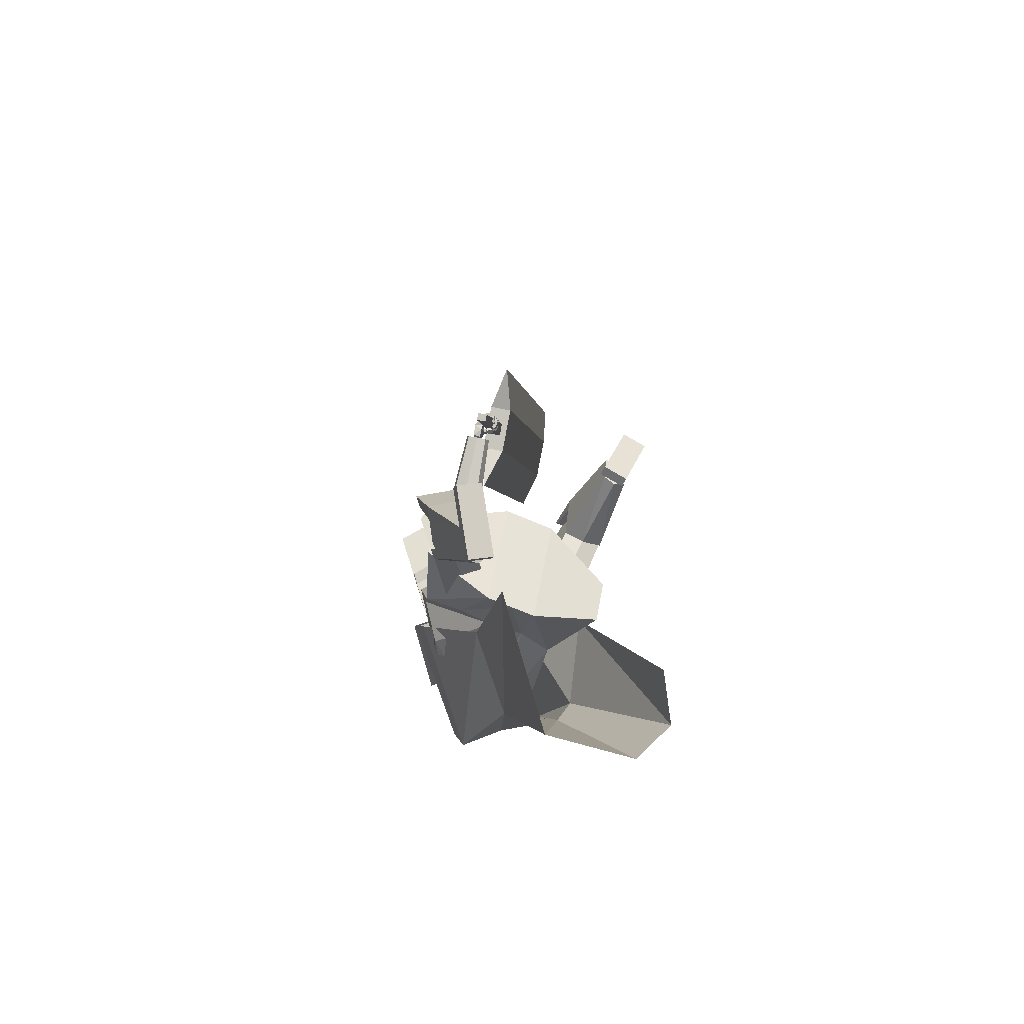
<metadata>
{"format":"obj","ext":"obj","renderer":"f3d","projection":"perspective","resolution":1024,"background":"white","views":[{"elev":-64.0,"azim":-24.0,"up":"+Z"}]}
</metadata>
<code>
o Cube.004
v 1.809 1.123 -0.8676
v 0.08924 3.345 3.229
v -0.5699 0.7997 -1.1
v -0.6821 3.758 2.716
v 2.199 1.733 -1.038
v 1.249 4.386 2.417
v 0.5473 2.022 -1.888
v 0.4003 4.765 1.895
v 0.529 3.08 3.038
v -0.6407 3.529 2.358
v 0.5123 4.685 1.555
v 1.49 4.165 2.21
v -0.1637 2.626 1.078
v 0.6512 3.511 0.802
v 1.495 3.136 1.072
v 1.219 2.186 1.704
v -0.1033 4.297 2.277
v 1.834 2.072 -1.569
v 0.8644 4.671 2.129
v 1.001 4.425 1.883
v 0.6762 3.853 2.802
v 1.343 3.252 0.706
v 0.09731 3.395 3.257
v -0.674 3.808 2.744
v 0.6599 4.006 2.951
v -0.1217 4.451 2.429
v 0.8989 -0.1313 3.111
v 0.9022 0.00348 3.144
v 0.6551 0.09011 2.227
v 0.6584 0.2249 2.26
v 1.227 -0.1181 3.024
v 1.23 0.01674 3.057
v 0.9828 0.1034 2.14
v 0.986 0.2382 2.173
v 0.2636 3.777 3.071
v 0.1883 4.594 2.979
v 0.2197 3.806 2.928
v 0.163 4.611 2.896
v 0.2025 4.575 2.817
v 0.244 4.476 2.668
v 0.2162 4.235 2.587
v 0.2743 4.07 2.729
v 0.2838 3.998 2.719
v 0.2801 4.528 3.052
v 0.379 4.391 3.092
v 0.3533 4.15 3.068
v 0.3096 4.007 3.017
v 0.2861 3.954 2.921
v 0.2343 3.796 2.976
v 0.1714 4.605 2.924
v 0.3187 3.975 2.834
v 0.3133 4.045 2.857
v 0.2877 4.209 2.723
v 0.306 4.456 2.773
v 0.2453 4.568 2.859
v 0.1195 4.61 2.909
v 0.235 3.774 3.079
v 0.1911 3.803 2.936
v 0.1447 4.594 2.992
v 0.2846 3.887 3.086
v 0.2997 3.987 3.139
v 0.244 4.116 3.221
v 0.3046 4.368 3.189
v 0.2395 4.509 3.139
v 0.1901 3.981 2.744
v 0.1826 4.064 2.756
v 0.1148 4.25 2.533
v 0.1298 4.483 2.616
v 0.1221 4.586 2.755
v 0.1279 4.605 2.937
v 0.2057 3.793 2.984
v 0.1492 3.766 3.104
v 0.01465 4.577 3.029
v 0.1053 3.795 2.96
v -0.01061 4.594 2.946
v -0.07864 4.547 2.897
v -0.1726 4.434 2.787
v -0.1481 4.199 2.691
v -0.09216 4.034 2.834
v -0.09216 3.961 2.826
v -0.01148 4.499 3.135
v -0.04808 4.349 3.214
v 0.004936 4.116 3.168
v 0.04027 3.981 3.093
v 0.01946 3.928 2.997
v 0.1199 3.785 3.008
v -0.002186 4.588 2.973
v -0.05724 3.938 2.941
v -0.05313 4.008 2.962
v -0.1317 4.168 2.843
v -0.1657 4.409 2.908
v -0.09089 4.534 2.955
v 0.03265 4.602 2.934
v 0.1778 3.768 3.096
v 0.1339 3.797 2.952
v 0.05792 4.585 3.017
v 0.119 3.871 3.133
v 0.1165 3.969 3.192
v 0.1821 4.109 3.239
v 0.0687 4.344 3.256
v 0.07138 4.492 3.187
v 0.002147 3.962 2.798
v -0.000635 4.046 2.808
v -0.09491 4.23 2.593
v -0.1061 4.459 2.683
v -0.04602 4.569 2.803
v 0.04107 4.596 2.962
v 0.1485 3.787 3
v 1.258 1.49 1.62
v 1.052 4.381 2.198
v 1.252 1.746 1.033
v 0.6677 4.587 1.942
v 0 1.81 0.5772
v -0.2731 4.097 2.562
v 0 1.178 2.036
v 0.5342 3.54 2.829
v 0.7081 4.088 1.586
v 1.169 3.817 1.934
v 0.6379 3.079 2.379
v -0.4591 3.466 1.949
v 0.1255 4.384 2.22
v 0.3336 1.178 2.036
v 0.3336 1.81 0.5772
v 0.7722 4.022 2.62
v 0.9635 3.443 2.148
v 0.3894 3.929 1.571
v -1.254 1.477 1.634
v -1.254 1.732 1.045
v -0.8761 3.059 2.524
v -0.4719 2.746 2.769
v -0.4327 3.807 2.863
v -0.3336 1.178 2.036
v -0.3336 1.81 0.5772
v 0.2182 3.33 3.049
v 0.01745 2.755 2.618
v -0.7546 3.151 2.384
v 0.9304 2.65 1.395
v 0.9604 2.391 1.971
v 0 2.502 1.225
v 0.4551 2.486 1.262
v 0.4107 2.14 2.061
v 0.001196 2.123 2.101
v -0.9349 2.601 1.427
v -0.9216 2.337 2.019
v -0.4551 2.486 1.262
v -0.4107 2.14 2.061
v -0.7511 3.278 2.799
v -0.4713 3.04 2.988
v -0.5028 3.104 3.564
v -0.8257 3.442 3.371
v -1.007 3.083 2.928
v -0.556 2.611 3.197
v -0.3896 3.841 2.833
v 0.1515 3.276 3.155
v -0.9568 3.287 3.476
v -0.6858 3.004 3.638
v -1.317 2.824 3.359
v -1.09 2.588 3.494
v 0.6902 1.528 3.066
v 0.2897 2.249 1.793
v 0.756 1.114 2.832
v 0.3722 1.73 1.501
v 1.154 1.637 3.004
v 0.8699 2.384 1.716
v 1.219 1.223 2.77
v 0.9524 1.866 1.424
v 0.9949 1.122 2.774
v 0.6717 1.739 1.429
v 0.9038 1.696 3.099
v 0.5572 2.459 1.835
v -1.597 1.147 0.7051
v -0.9996 2.149 1.674
v -1.352 1.331 0.3357
v -0.6939 2.379 1.211
v -1.243 0.8322 0.783
v -0.5566 1.755 1.771
v -0.9987 1.016 0.4134
v -0.2503 1.985 1.308
v -1.148 1.194 0.3327
v -0.4373 2.208 1.207
v -1.487 0.939 0.8458
v -0.8623 1.889 1.849
v 0.7166 0.1362 2.611
v 0.6354 1.626 3.292
v 0.7167 0.2321 2.228
v 1.015 0.1298 2.609
v 1.166 1.614 3.289
v 1.015 0.2258 2.227
v 0.7167 0.1607 2.513
v 0.6329 1.547 3.131
v 1.015 0.1544 2.511
v 1.164 1.535 3.128
v 0.6236 1.124 3.075
v 0.6243 1.319 2.4
v 1.155 1.307 2.397
v 1.155 1.113 3.072
v 1.155 1.18 2.904
v 0.6242 1.192 2.907
v 0.8659 0.247 2.155
v 0.8658 0.133 2.61
v 0.9009 1.62 3.29
v 0.8984 1.541 3.129
v 0.8659 0.1575 2.512
v 0.8891 1.118 3.074
v 0.894 1.323 2.344
v -1.244 0.5305 -0.4373
v -1.724 1.032 1.048
v -1.044 0.8479 -0.5591
v -0.9904 0.409 -0.3376
v -1.273 0.8162 1.226
v -0.7905 0.7264 -0.4595
v -1.193 0.6117 -0.4684
v -1.638 1.093 0.9028
v -0.9393 0.4901 -0.3688
v -1.187 0.8764 1.08
v -1.602 0.8706 0.5406
v -1.25 1.446 0.3457
v -0.7984 1.23 0.523
v -1.151 0.6543 0.7179
v -1.063 0.8093 0.6844
v -1.515 1.026 0.507
v -0.8797 0.8469 -0.5322
v -1.117 0.4697 -0.3874
v -1.498 0.9243 1.137
v -1.412 0.9846 0.9915
v -1.066 0.5509 -0.4186
v -1.376 0.7624 0.6292
v -0.9865 1.398 0.4114
v -1.5 0.116 -0.1988
v -1.508 0.2074 -0.09459
v -1.051 0.7551 -0.7281
v -1.058 0.8465 -0.6239
v -1.203 0.004753 -0.08026
v -1.21 0.09616 0.0239
v -0.7531 0.6439 -0.6096
v -0.7604 0.7353 -0.5054
v -0.4014 2.924 2.968
v -0.5294 2.02 3.222
v -0.4517 2.049 3.369
v -0.3304 2.947 3.111
v -0.6491 2.01 3.101
v -0.5048 2.907 2.842
v -0.8147 2.051 3.146
v -0.6708 2.941 2.881
v -0.5789 2.103 3.498
v -0.434 2.994 3.233
v -0.7026 3.019 3.153
v -0.8377 2.111 3.402
v -0.732 2.131 3.531
v -0.6025 3.038 3.281
v -0.9089 2.081 3.253
v -0.776 2.993 3.007
v -0.76 1.81 3.208
v -0.9128 0.9982 3.679
v -0.7896 0.9683 3.671
v -0.5972 1.771 3.195
v -1.026 1.04 3.716
v -0.9096 1.867 3.258
v -1.027 1.1 3.833
v -0.9076 1.949 3.416
v -0.7177 1.007 3.774
v -0.4995 1.824 3.334
v -0.6506 1.96 3.539
v -0.832 1.109 3.927
v -0.7179 1.069 3.89
v -0.4976 1.904 3.492
v -0.9548 1.138 3.936
v -0.8122 1.999 3.553
v -0.5495 1.86 3.506
v -0.6687 2.146 3.482
v -0.8438 1.855 3.559
v -0.8456 2.193 3.222
v -0.584 1.759 3.281
v -0.4836 2.074 3.337
v -0.8919 1.76 3.345
v -0.6552 2.127 3.09
v -0.7996 1.082 3.912
v -0.8676 0.8213 3.957
v -0.8822 1.08 3.944
v -0.9382 0.8286 3.976
v -0.8762 0.9712 3.67
v -0.9086 0.7661 3.841
v -0.9693 0.9694 3.677
v -0.9805 0.7537 3.832
v -0.839 0.8856 3.984
v -0.9136 0.9047 4.014
v -0.9765 0.7633 3.785
v -0.9115 0.7776 3.77
v -0.855 0.9772 4.018
v -1.004 0.8625 3.762
v -0.8981 0.8637 3.713
v -0.7877 1.002 3.997
v -0.8356 0.9284 3.963
v -0.9077 0.9469 3.998
v -0.989 0.7982 3.779
v -0.8984 0.8182 3.759
v -0.8543 0.9057 3.964
v -0.8182 0.8175 4.019
v -0.8992 0.9079 3.998
v -0.8623 0.8194 4.053
v -0.8873 0.8666 3.923
v -0.8504 0.7781 3.977
v -0.9322 0.8688 3.957
v -0.8949 0.7797 4.011
v -0.8323 0.8263 4.031
v -0.7264 0.7967 4.021
v -0.8422 0.78 4.062
v -0.7364 0.7505 4.052
v -0.8468 0.793 3.976
v -0.7409 0.7635 3.966
v -0.8567 0.7468 4.007
v -0.7509 0.7172 3.997
v -0.7454 0.7861 4.032
v -0.7154 0.8805 3.983
v -0.6918 0.769 4.032
v -0.6617 0.8634 3.983
v -0.7542 0.7584 3.973
v -0.7241 0.8529 3.924
v -0.7005 0.7413 3.973
v -0.6703 0.8358 3.924
v -0.8499 0.8192 4.019
v -0.8249 0.8056 4.024
v -0.8687 0.8025 4.042
v -0.8363 0.7788 4.046
v -0.8648 0.7976 3.99
v -0.8367 0.7805 3.995
v -0.8828 0.7809 4.012
v -0.8524 0.7593 4.018
v -0.7435 0.7748 4.021
v -0.7188 0.7806 4.013
v -0.7416 0.751 4.036
v -0.7051 0.7569 4.025
v -0.751 0.7569 3.986
v -0.7233 0.7607 3.979
v -0.7515 0.7319 4.003
v -0.7139 0.7347 3.993
v -0.8743 0.8722 3.963
v -0.7999 0.791 3.971
v -0.9059 0.8472 4.002
v -0.8315 0.7661 4.01
v -0.9059 0.8385 3.916
v -0.8315 0.7574 3.924
v -0.9375 0.8135 3.955
v -0.8632 0.7324 3.964
v -0.8042 0.7939 3.965
v -0.7121 0.7648 3.912
v -0.7968 0.7511 4.001
v -0.7047 0.7221 3.948
v -0.8393 0.7547 3.926
v -0.7472 0.7257 3.873
v -0.8319 0.7119 3.962
v -0.7398 0.6829 3.909
v -0.7311 0.7494 3.938
v -0.7315 0.8476 3.888
v -0.6794 0.7393 3.918
v -0.6797 0.8375 3.868
v -0.7573 0.7219 3.884
v -0.7576 0.8201 3.834
v -0.7055 0.7118 3.864
v -0.7059 0.81 3.814
v -0.8341 0.7869 3.976
v -0.8008 0.7764 3.957
v -0.8288 0.7567 4.001
v -0.7956 0.7462 3.982
v -0.8553 0.7631 3.952
v -0.8221 0.7526 3.933
v -0.8501 0.7329 3.978
v -0.8169 0.7225 3.958
v -0.7275 0.7533 3.914
v -0.6943 0.7428 3.895
v -0.7223 0.7231 3.94
v -0.6891 0.7126 3.921
v -0.7488 0.7295 3.891
v -0.7156 0.7191 3.871
v -0.7436 0.6994 3.916
v -0.7104 0.6889 3.897
v -0.8995 0.8312 3.914
v -0.8638 0.7424 3.942
v -0.9421 0.8225 3.941
v -0.9064 0.7336 3.969
v -0.9244 0.8063 3.867
v -0.8887 0.7175 3.894
v -0.9669 0.7976 3.893
v -0.9312 0.7087 3.921
v -0.8683 0.7483 3.937
v -0.7861 0.7079 3.898
v -0.8745 0.707 3.967
v -0.7923 0.6667 3.927
v -0.9011 0.7231 3.895
v -0.8189 0.6828 3.855
v -0.9073 0.6819 3.924
v -0.8252 0.6415 3.885
v -0.8035 0.7073 3.905
v -0.7826 0.7712 3.832
v -0.7606 0.6817 3.895
v -0.7398 0.7455 3.822
v -0.833 0.6729 3.867
v -0.8122 0.7367 3.793
v -0.7901 0.6473 3.857
v -0.7693 0.7111 3.783
v -0.8971 0.7473 3.943
v -0.8674 0.7328 3.929
v -0.9015 0.7182 3.964
v -0.8718 0.7036 3.949
v -0.917 0.7321 3.917
v -0.8873 0.7175 3.903
v -0.9214 0.703 3.938
v -0.8917 0.6884 3.924
v -0.8044 0.6936 3.903
v -0.7853 0.6933 3.886
v -0.7972 0.6681 3.915
v -0.7747 0.6671 3.896
v -0.8227 0.6814 3.875
v -0.8012 0.6743 3.86
v -0.8181 0.6518 3.89
v -0.7942 0.6488 3.872
v -0.9111 0.7938 3.837
v -0.8811 0.7258 3.837
v -0.9458 0.7785 3.837
v -0.9158 0.7105 3.836
v -0.9103 0.7946 3.793
v -0.8803 0.7266 3.793
v -0.945 0.7792 3.792
v -0.915 0.7113 3.792
v -0.8753 0.722 3.834
v -0.8164 0.6817 3.813
v -0.8967 0.6906 3.834
v -0.8378 0.6503 3.813
v -0.8855 0.7288 3.791
v -0.8266 0.6885 3.771
v -0.9069 0.6974 3.792
v -0.8479 0.6572 3.771
v -0.8261 0.6925 3.806
v -0.7688 0.7284 3.775
v -0.8045 0.6615 3.81
v -0.7472 0.6974 3.779
v -0.8388 0.6785 3.766
v -0.7816 0.7143 3.735
v -0.8173 0.6475 3.77
v -0.76 0.6833 3.739
v -0.8898 0.7303 3.828
v -0.8765 0.7099 3.825
v -0.9132 0.7183 3.827
v -0.8967 0.6939 3.825
v -0.8941 0.7319 3.802
v -0.88 0.7163 3.798
v -0.9144 0.7171 3.802
v -0.899 0.6961 3.799
v -0.8335 0.6794 3.806
v -0.8172 0.6841 3.796
v -0.8381 0.6586 3.807
v -0.8073 0.6636 3.798
v -0.8438 0.6734 3.782
v -0.8265 0.6791 3.771
v -0.8397 0.6531 3.783
v -0.8159 0.6563 3.774
v -0.8189 1.021 3.967
v -0.7536 0.9899 3.949
v -0.8305 0.9776 4.001
v -0.7653 0.9462 3.983
v -0.8508 0.9873 3.912
v -0.7856 0.9559 3.894
v -0.8625 0.9436 3.945
v -0.7973 0.9122 3.927
v -0.7376 0.9806 3.928
v -0.68 0.9379 3.948
v -0.7618 0.9725 3.978
v -0.7041 0.9298 3.999
v -0.7717 0.9221 3.902
v -0.7141 0.8794 3.923
v -0.7959 0.9141 3.952
v -0.7382 0.8713 3.973
v -0.66 0.9099 3.96
v -0.6377 0.8482 3.996
v -0.6953 0.9218 4.003
v -0.673 0.8602 4.039
v -0.7122 0.8719 3.928
v -0.69 0.8103 3.964
v -0.7475 0.8838 3.97
v -0.7252 0.8222 4.006
v -0.7675 0.9793 3.94
v -0.7444 0.9671 3.936
v -0.7793 0.9674 3.962
v -0.7579 0.9526 3.966
v -0.7845 0.9458 3.909
v -0.7632 0.9312 3.914
v -0.7989 0.9334 3.94
v -0.7766 0.9194 3.941
v -0.6935 0.9271 3.949
v -0.6752 0.9099 3.958
v -0.7083 0.9274 3.981
v -0.6974 0.9067 3.993
v -0.7142 0.8965 3.931
v -0.704 0.8755 3.943
v -0.7368 0.8983 3.964
v -0.7197 0.8763 3.975
v -0.8792 1.126 3.852
v -0.8113 1.125 3.83
v -0.934 1.054 3.698
v -0.8567 1.049 3.689
v -0.8453 1.291 3.768
v -0.7773 1.289 3.746
v -0.9005 1.22 3.612
v -0.8244 1.222 3.6
v -0.4277 0.8822 4.917
v 1.287 3.223 10.18
v -0.7106 0.9678 4.971
v 1.004 3.308 10.23
v -0.314 1.438 4.633
v 1.401 3.779 9.894
v -0.5969 1.524 4.687
v 1.118 3.864 9.948
v -0.7307 0.3292 5.042
v 1.253 3.037 11.13
v -0.4077 1.908 4.234
v 1.362 4.324 9.664
v -1.012 0.3885 3.127
v -0.3588 1.251 5.179
v -1.131 0.4242 3.15
v -0.4771 1.287 5.202
v -0.9941 0.4782 3.081
v -0.3238 1.422 5.092
v -1.112 0.514 3.104
v -0.4421 1.458 5.114
f 10 4 17 8 11
f 20 19 6 12
f 12 6 21 2 9
f 21 17 26 25
f 15 12 9 16
f 22 20 12 15
f 13 10 11 14
f 3 13 14 7
f 18 22 15 5
f 5 15 16 1
f 7 14 22 18
f 14 11 20 22
f 11 8 19 20
f 17 4 24 26
f 25 26 24 23
f 4 2 23 24
f 2 21 25 23
f 8 17 21 6 19
f 27 28 30 29
f 29 30 34 33
f 33 34 32 31
f 31 32 28 27
f 29 33 31 27
f 34 30 28 32
f 69 56 38 39
f 71 108 95 58
f 91 82 81 92
f 71 49 35 57
f 100 63 64 101
f 58 95 102 65
f 69 106 93 56
f 51 52 47 48
f 52 53 46 47
f 63 100 99 62
f 70 59 36 50
f 49 51 48 35
f 67 41 42 66
f 68 40 41 67
f 53 54 45 46
f 58 65 43 37
f 65 66 42 43
f 42 41 53 52
f 41 40 54 53
f 68 69 39 40
f 40 39 55 54
f 46 45 63 62
f 47 46 62 61
f 43 42 52 51
f 37 43 51 49
f 107 96 59 70
f 58 37 49 71
f 39 38 50 55
f 55 50 36 44
f 57 94 108 71
f 38 56 70 50
f 67 104 105 68
f 93 107 70 56
f 101 64 59 96
f 45 44 64 63
f 66 103 104 67
f 65 102 103 66
f 48 47 61 60
f 35 48 60 57
f 44 36 59 64
f 68 105 106 69
f 106 76 75 93
f 94 57 60 97
f 108 94 72 86
f 88 85 84 89
f 89 84 83 90
f 73 96 107 87
f 86 72 85 88
f 78 104 103 79
f 77 105 104 78
f 90 83 82 91
f 95 74 80 102
f 102 80 79 103
f 79 89 90 78
f 78 90 91 77
f 105 77 76 106
f 77 91 92 76
f 83 99 100 82
f 84 98 99 83
f 80 88 89 79
f 74 86 88 80
f 95 108 86 74
f 76 92 87 75
f 92 81 73 87
f 75 87 107 93
f 97 60 61 98
f 54 55 44 45
f 82 100 101 81
f 85 97 98 84
f 72 94 97 85
f 81 101 96 73
f 126 121 112 117
f 117 112 110 118
f 123 111 109 122
f 121 114 116 124
f 125 124 116 119
f 141 125 119 142
f 137 117 118 138
f 140 126 117 137
f 139 120 126 140
f 138 118 125 141
f 118 110 124 125
f 112 121 124 110
f 113 123 122 115
f 120 114 121 126
f 136 129 131
f 133 132 127 128
f 131 134 116 114
f 135 119 116 134
f 146 142 119 135
f 143 144 130 129
f 145 143 129 136
f 139 145 136 120
f 144 146 135 130
f 113 115 132 133
f 120 136 131 114
f 135 134 130
f 127 132 146 144
f 113 133 145 139
f 133 128 143 145
f 128 127 144 143
f 132 115 142 146
f 109 138 141 122
f 113 139 140 123
f 123 140 137 111
f 111 137 138 109
f 122 141 142 115
f 129 130 148 147
f 134 148 130
f 129 147 131
f 150 151 157 155
f 153 151 150
f 150 149 154 153
f 152 154 149
f 157 158 156 155
f 151 152 158 157
f 152 149 156 158
f 149 150 155 156
f 159 160 162 161
f 167 168 166 165
f 165 166 164 163
f 169 170 160 159
f 167 165 163 169
f 168 162 160 170
f 166 168 170 164
f 161 167 169 159
f 163 164 170 169
f 161 162 168 167
f 171 172 174 173
f 179 180 178 177
f 177 178 176 175
f 181 182 172 171
f 179 177 175 181
f 180 174 172 182
f 178 180 182 176
f 173 179 181 171
f 175 176 182 181
f 173 174 180 179
f 197 192 187 196
f 204 201 184 193
f 203 191 186 200
f 202 190 184 201
f 199 188 191 203
f 193 184 190 198
f 183 193 198 189
f 188 195 197 191
f 200 204 193 183
f 191 197 196 186
f 199 205 195 188
f 189 198 194 185
f 185 194 205 199
f 186 196 204 200
f 185 199 203 189
f 192 202 201 187
f 189 203 200 183
f 196 187 201 204
f 202 192 197 198 190
f 195 194 198 197
f 205 194 195
f 220 215 210 219
f 227 224 207 216
f 226 214 209 223
f 225 213 207 224
f 222 211 214 226
f 216 207 213 221
f 206 216 221 212
f 211 218 220 214
f 223 227 216 206
f 214 220 219 209
f 222 228 218 211
f 212 221 217 208
f 208 217 228 222
f 209 219 227 223
f 208 222 226 212
f 215 225 224 210
f 212 226 223 206
f 219 210 224 227
f 225 215 220 221 213
f 218 217 221 220
f 228 217 218
f 229 230 232 231
f 231 232 236 235
f 235 236 234 233
f 233 234 230 229
f 231 235 233 229
f 236 232 230 234
f 243 244 242 241
f 238 237 240 239
f 241 242 237 238
f 248 251 243 241 238 239 245 249
f 239 240 246 245
f 243 251 252 244
f 248 249 250 247
f 251 248 247 252
f 249 245 246 250
f 242 244 252 247 250 246 240 237
f 259 260 258 257
f 254 253 256 255
f 257 258 253 254
f 264 267 259 257 254 255 261 265
f 255 256 262 261
f 259 267 268 260
f 264 265 266 263
f 267 264 263 268
f 265 261 262 266
f 258 260 268 263 266 262 256 253
f 269 270 272 271
f 271 272 276 275
f 275 276 274 273
f 273 274 270 269
f 271 275 273 269
f 276 272 270 274
f 285 286 280 278
f 286 287 284 280
f 287 288 282 284
f 288 285 278 282
f 279 497 499 283
f 284 282 278 280
f 296 293 285 288
f 295 296 288 287
f 294 295 287 286
f 293 294 286 285
f 277 279 289 292
f 279 283 290 289
f 283 281 291 290
f 281 277 292 291
f 292 289 294 293
f 289 290 295 294
f 290 291 296 295
f 291 292 293 296
f 297 299 300 298
f 299 303 304 300
f 303 301 302 304
f 301 297 298 302
f 299 297 301 303
f 304 302 298 300
f 305 307 308 306
f 307 311 312 308
f 311 309 310 312
f 309 305 306 310
f 307 305 309 311
f 312 310 306 308
f 313 315 316 314
f 315 319 320 316
f 319 317 318 320
f 317 313 314 318
f 315 313 317 319
f 320 318 314 316
f 321 323 324 322
f 323 327 328 324
f 327 325 326 328
f 325 321 322 326
f 323 321 325 327
f 328 326 322 324
f 329 331 332 330
f 331 335 336 332
f 335 333 334 336
f 333 329 330 334
f 331 329 333 335
f 336 334 330 332
f 337 339 340 338
f 339 343 344 340
f 343 341 342 344
f 341 337 338 342
f 339 337 341 343
f 344 342 338 340
f 345 347 348 346
f 347 351 352 348
f 351 349 350 352
f 349 345 346 350
f 347 345 349 351
f 352 350 346 348
f 353 355 356 354
f 355 359 360 356
f 359 357 358 360
f 357 353 354 358
f 355 353 357 359
f 360 358 354 356
f 361 363 364 362
f 363 367 368 364
f 367 365 366 368
f 365 361 362 366
f 363 361 365 367
f 368 366 362 364
f 369 371 372 370
f 371 375 376 372
f 375 373 374 376
f 373 369 370 374
f 371 369 373 375
f 376 374 370 372
f 377 379 380 378
f 379 383 384 380
f 383 381 382 384
f 381 377 378 382
f 379 377 381 383
f 384 382 378 380
f 385 387 388 386
f 387 391 392 388
f 391 389 390 392
f 389 385 386 390
f 387 385 389 391
f 392 390 386 388
f 393 395 396 394
f 395 399 400 396
f 399 397 398 400
f 397 393 394 398
f 395 393 397 399
f 400 398 394 396
f 401 403 404 402
f 403 407 408 404
f 407 405 406 408
f 405 401 402 406
f 403 401 405 407
f 408 406 402 404
f 409 411 412 410
f 411 415 416 412
f 415 413 414 416
f 413 409 410 414
f 411 409 413 415
f 416 414 410 412
f 417 419 420 418
f 419 423 424 420
f 423 421 422 424
f 421 417 418 422
f 419 417 421 423
f 424 422 418 420
f 425 427 428 426
f 427 431 432 428
f 431 429 430 432
f 429 425 426 430
f 427 425 429 431
f 432 430 426 428
f 433 435 436 434
f 435 439 440 436
f 439 437 438 440
f 437 433 434 438
f 435 433 437 439
f 440 438 434 436
f 441 443 444 442
f 443 447 448 444
f 447 445 446 448
f 445 441 442 446
f 443 441 445 447
f 448 446 442 444
f 449 451 452 450
f 451 455 456 452
f 455 453 454 456
f 453 449 450 454
f 451 449 453 455
f 456 454 450 452
f 457 459 460 458
f 459 463 464 460
f 463 461 462 464
f 461 457 458 462
f 459 457 461 463
f 464 462 458 460
f 465 467 468 466
f 467 471 472 468
f 471 469 470 472
f 469 465 466 470
f 467 465 469 471
f 472 470 466 468
f 473 475 476 474
f 475 479 480 476
f 479 477 478 480
f 477 473 474 478
f 475 473 477 479
f 480 478 474 476
f 481 483 484 482
f 483 487 488 484
f 487 485 486 488
f 485 481 482 486
f 483 481 485 487
f 488 486 482 484
f 489 491 492 490
f 491 495 496 492
f 495 493 494 496
f 493 489 490 494
f 491 489 493 495
f 496 494 490 492
f 500 499 503 504
f 277 498 497 279
f 283 499 500 281
f 281 500 498 277
f 501 502 504 503
f 497 498 502 501
f 498 500 504 502
f 499 497 501 503
f 512 508 514 506 510 516
f 513 514 508 507
f 507 508 512 511
f 515 516 510 509
f 509 510 506 505
f 511 512 516 515
f 505 506 514 513
f 517 518 520 519
f 519 520 524 523
f 523 524 522 521
f 521 522 518 517
f 519 523 521 517
f 524 520 518 522
f 511 509 505 507
f 515 509 511
f 513 507 505
f 62 99 98 61

</code>
